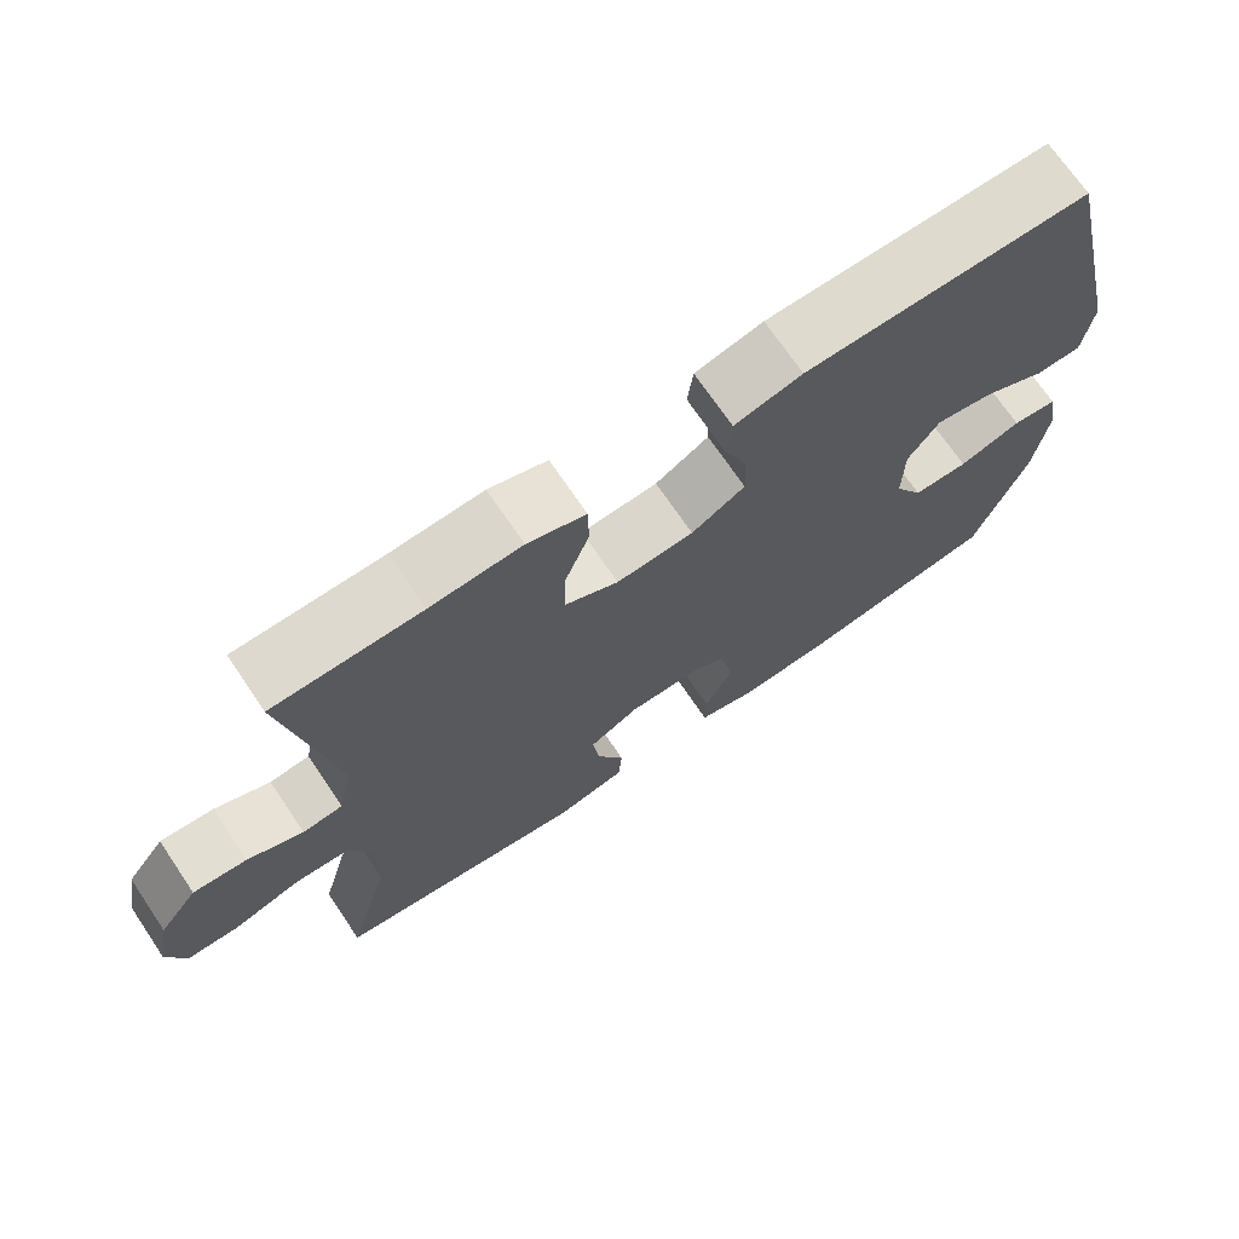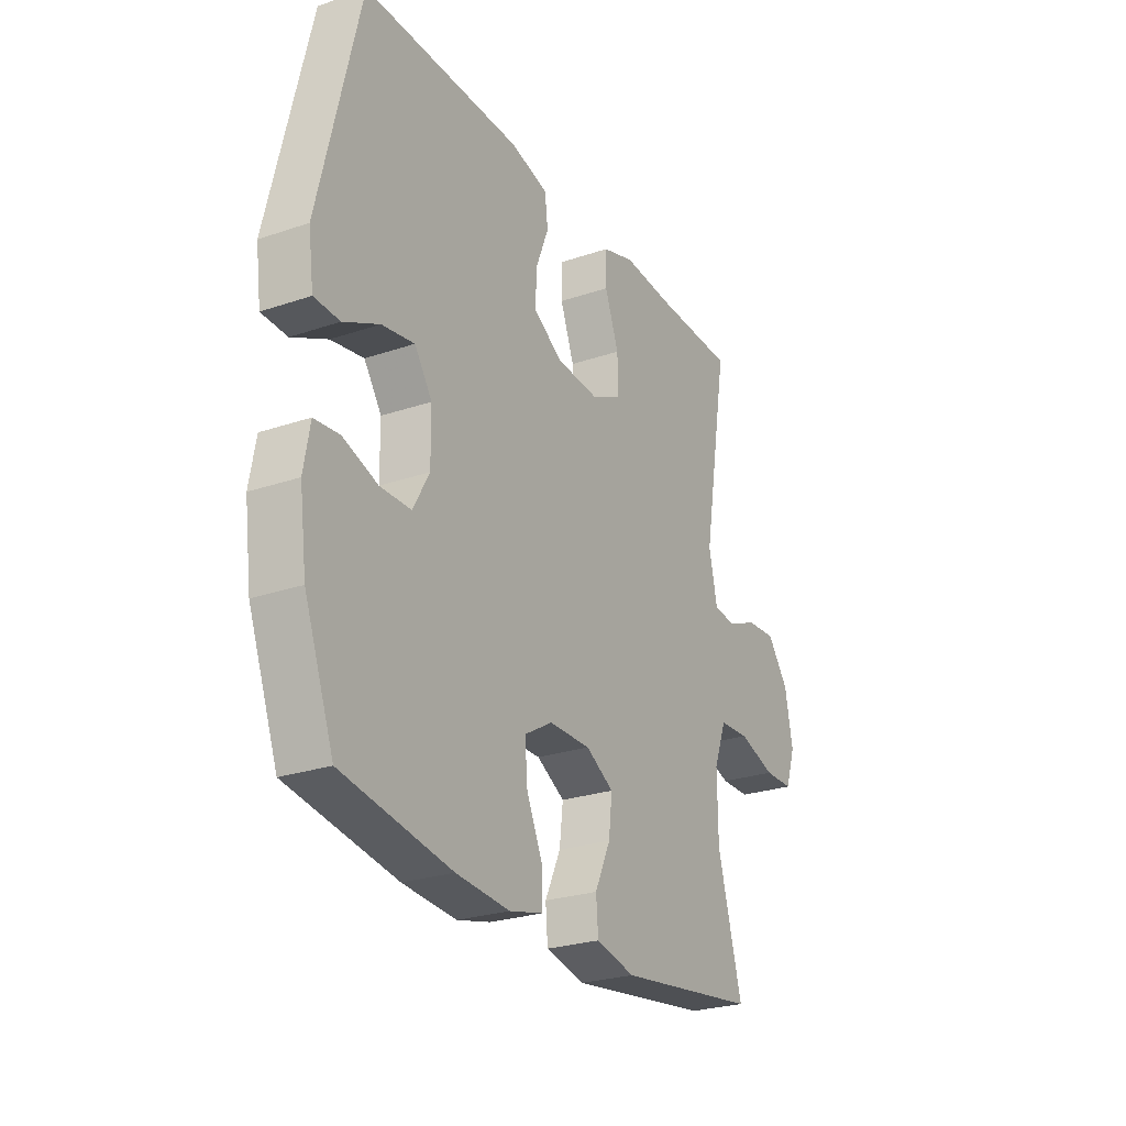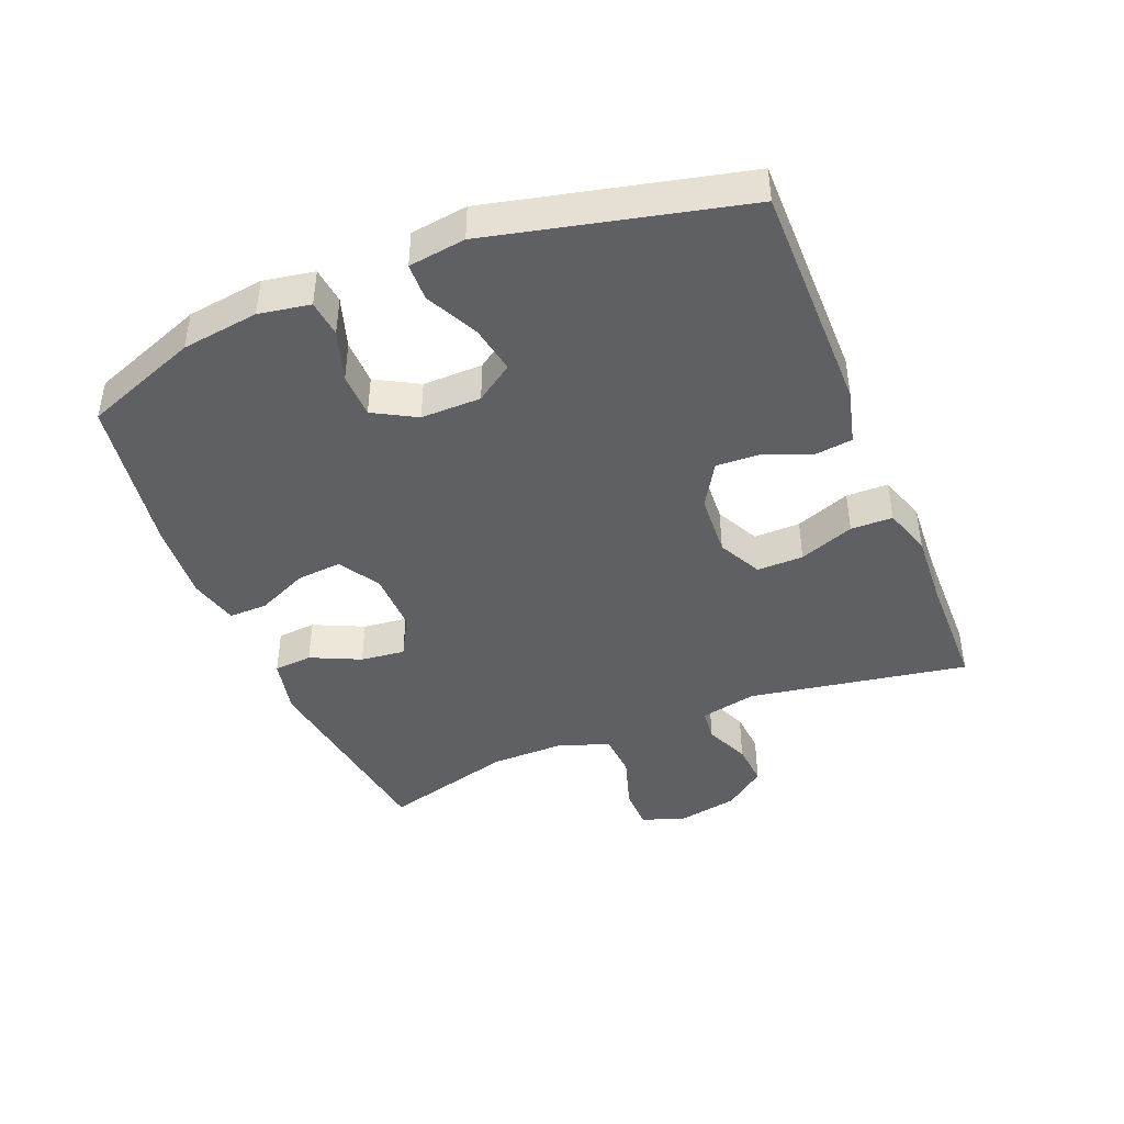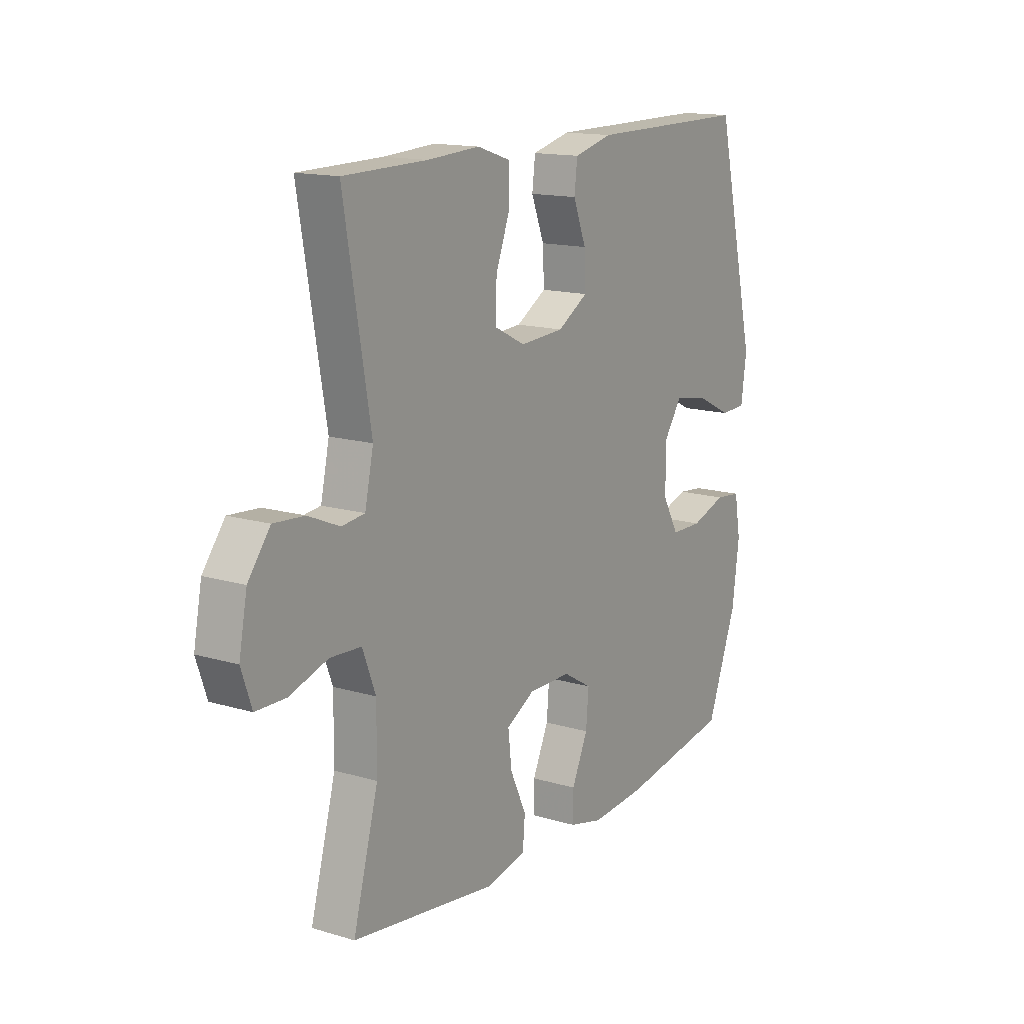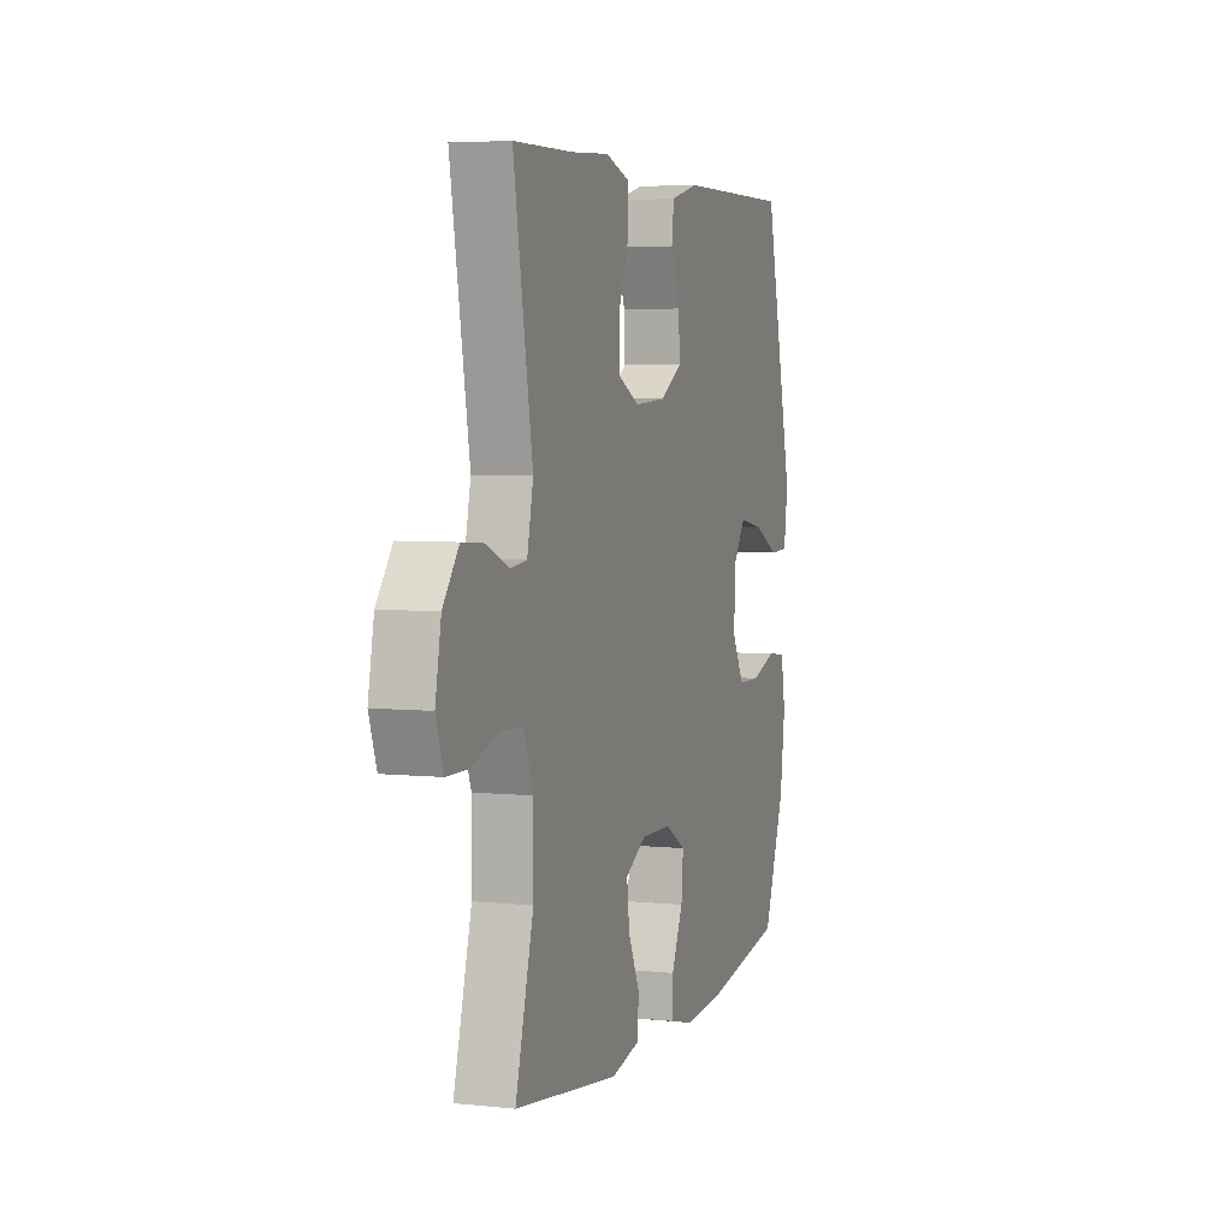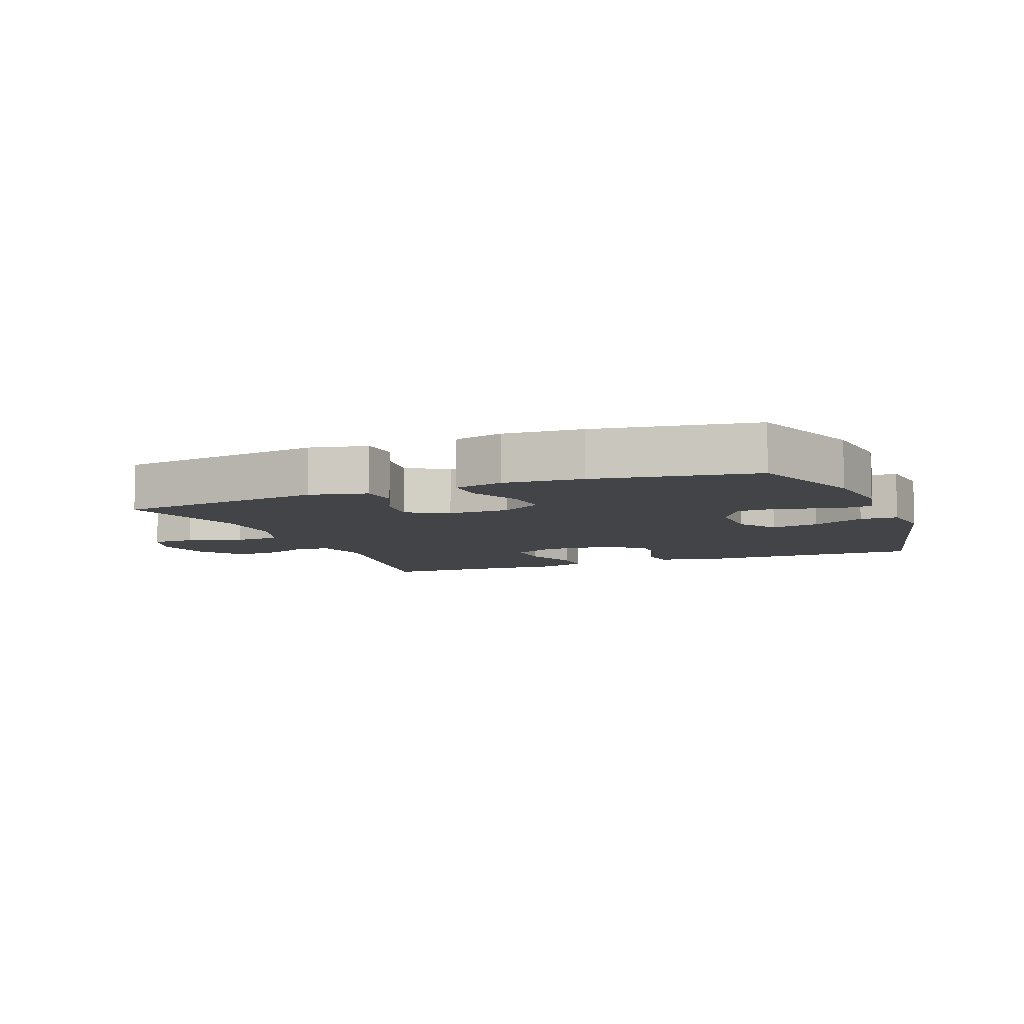
<metadata>
{"format":"obj","ext":"obj","renderer":"f3d","projection":"perspective","resolution":1024,"background":"white","views":[{"elev":70.9,"azim":145.9,"up":"+Z"},{"elev":-25.9,"azim":-61.6,"up":"+Z"},{"elev":-43.0,"azim":-67.8,"up":"+Y"},{"elev":14.8,"azim":122.7,"up":"+Z"},{"elev":4.9,"azim":108.4,"up":"+Z"},{"elev":-7.7,"azim":-158.5,"up":"+Y"}]}
</metadata>
<code>
v 0.5 0.07 -0.5
v 0.176 0.07 -0.545
v 0.087 0.07 -0.525
v 0.082 0.07 -0.465
v 0.118 0.07 -0.388
v 0.126 0.07 -0.319
v 0.062 0.07 -0.283
v -0.033 0.07 -0.284
v -0.097 0.07 -0.322
v -0.091 0.07 -0.392
v -0.055 0.07 -0.471
v -0.054 0.07 -0.531
v -0.13 0.07 -0.55
v -0.252 0.07 -0.541
v -0.5 0.07 -0.5
v -0.567 0.07 -0.322
v -0.583 0.07 -0.203
v -0.569 0.07 -0.124
v -0.512 0.07 -0.118
v -0.433 0.07 -0.144
v -0.363 0.07 -0.143
v -0.326 0.07 -0.077
v -0.327 0.07 0.016
v -0.367 0.07 0.074
v -0.441 0.07 0.061
v -0.522 0.07 0.021
v -0.58 0.07 0.023
v -0.592 0.07 0.111
v -0.5 0.07 0.5
v -0.139 0.07 0.498
v -0.053 0.07 0.476
v -0.046 0.07 0.419
v -0.075 0.07 0.345
v -0.078 0.07 0.277
v -0.01 0.07 0.236
v 0.088 0.07 0.23
v 0.156 0.07 0.264
v 0.155 0.07 0.336
v 0.123 0.07 0.421
v 0.124 0.07 0.486
v 0.198 0.07 0.51
v 0.314 0.07 0.503
v 0.5 0.07 0.5
v 0.441 0.07 0.159
v 0.46 0.07 0.072
v 0.511 0.07 0.066
v 0.581 0.07 0.096
v 0.649 0.07 0.101
v 0.698 0.07 0.037
v 0.716 0.07 -0.057
v 0.693 0.07 -0.124
v 0.626 0.07 -0.125
v 0.541 0.07 -0.098
v 0.472 0.07 -0.102
v 0.443 0.07 -0.178
v 0.444 0.07 -0.295
v 0.5 0 -0.5
v 0.176 0 -0.545
v 0.087 0 -0.525
v 0.082 0 -0.465
v 0.118 0 -0.388
v 0.126 0 -0.319
v 0.062 0 -0.283
v -0.033 0 -0.284
v -0.097 0 -0.322
v -0.091 0 -0.392
v -0.055 0 -0.471
v -0.054 0 -0.531
v -0.13 0 -0.55
v -0.252 0 -0.541
v -0.5 0 -0.5
v -0.567 0 -0.322
v -0.583 0 -0.203
v -0.569 0 -0.124
v -0.512 0 -0.118
v -0.433 0 -0.144
v -0.363 0 -0.143
v -0.326 0 -0.077
v -0.327 0 0.016
v -0.367 0 0.074
v -0.441 0 0.061
v -0.522 0 0.021
v -0.58 0 0.023
v -0.592 0 0.111
v -0.5 0 0.5
v -0.139 0 0.498
v -0.053 0 0.476
v -0.046 0 0.419
v -0.075 0 0.345
v -0.078 0 0.277
v -0.01 0 0.236
v 0.088 0 0.23
v 0.156 0 0.264
v 0.155 0 0.336
v 0.123 0 0.421
v 0.124 0 0.486
v 0.198 0 0.51
v 0.314 0 0.503
v 0.5 0 0.5
v 0.441 0 0.159
v 0.46 0 0.072
v 0.511 0 0.066
v 0.581 0 0.096
v 0.649 0 0.101
v 0.698 0 0.037
v 0.716 0 -0.057
v 0.693 0 -0.124
v 0.626 0 -0.125
v 0.541 0 -0.098
v 0.472 0 -0.102
v 0.443 0 -0.178
v 0.444 0 -0.295
f 50 51 52 53
f 50 53 54
f 49 50 54
f 46 47 48 49
f 45 46 49 54
f 44 45 54 55
f 42 43 44
f 41 42 44 55
f 38 39 40 41
f 37 38 41 55
f 30 31 32 33
f 30 33 34
f 29 30 34
f 28 29 34 35
f 25 26 27 28
f 24 25 28 35
f 17 18 19 20
f 17 20 21
f 16 17 21
f 15 16 21
f 14 15 21 22
f 10 11 12 13
f 9 10 13 14
f 2 3 4 5
f 56 1 2 5
f 56 5 6
f 36 37 55 56
f 36 56 6 7
f 23 24 35 36
f 23 36 7 8
f 9 14 22 23
f 8 9 23
f 109 108 107 106
f 110 109 106
f 110 106 105
f 105 104 103 102
f 110 105 102 101
f 111 110 101 100
f 100 99 98
f 111 100 98 97
f 97 96 95 94
f 111 97 94 93
f 89 88 87 86
f 90 89 86
f 90 86 85
f 91 90 85 84
f 84 83 82 81
f 91 84 81 80
f 76 75 74 73
f 77 76 73
f 77 73 72
f 77 72 71
f 78 77 71 70
f 69 68 67 66
f 70 69 66 65
f 61 60 59 58
f 61 58 57 112
f 62 61 112
f 112 111 93 92
f 63 62 112 92
f 92 91 80 79
f 64 63 92 79
f 79 78 70 65
f 79 65 64
f 1 57 58 2
f 2 58 59 3
f 3 59 60 4
f 4 60 61 5
f 5 61 62 6
f 6 62 63 7
f 7 63 64 8
f 8 64 65 9
f 9 65 66 10
f 10 66 67 11
f 11 67 68 12
f 12 68 69 13
f 13 69 70 14
f 14 70 71 15
f 15 71 72 16
f 16 72 73 17
f 17 73 74 18
f 18 74 75 19
f 19 75 76 20
f 20 76 77 21
f 21 77 78 22
f 22 78 79 23
f 23 79 80 24
f 24 80 81 25
f 25 81 82 26
f 26 82 83 27
f 27 83 84 28
f 28 84 85 29
f 29 85 86 30
f 30 86 87 31
f 31 87 88 32
f 32 88 89 33
f 33 89 90 34
f 34 90 91 35
f 35 91 92 36
f 36 92 93 37
f 37 93 94 38
f 38 94 95 39
f 39 95 96 40
f 40 96 97 41
f 41 97 98 42
f 42 98 99 43
f 43 99 100 44
f 44 100 101 45
f 45 101 102 46
f 46 102 103 47
f 47 103 104 48
f 48 104 105 49
f 49 105 106 50
f 50 106 107 51
f 51 107 108 52
f 52 108 109 53
f 53 109 110 54
f 54 110 111 55
f 55 111 112 56
f 56 112 57 1

</code>
